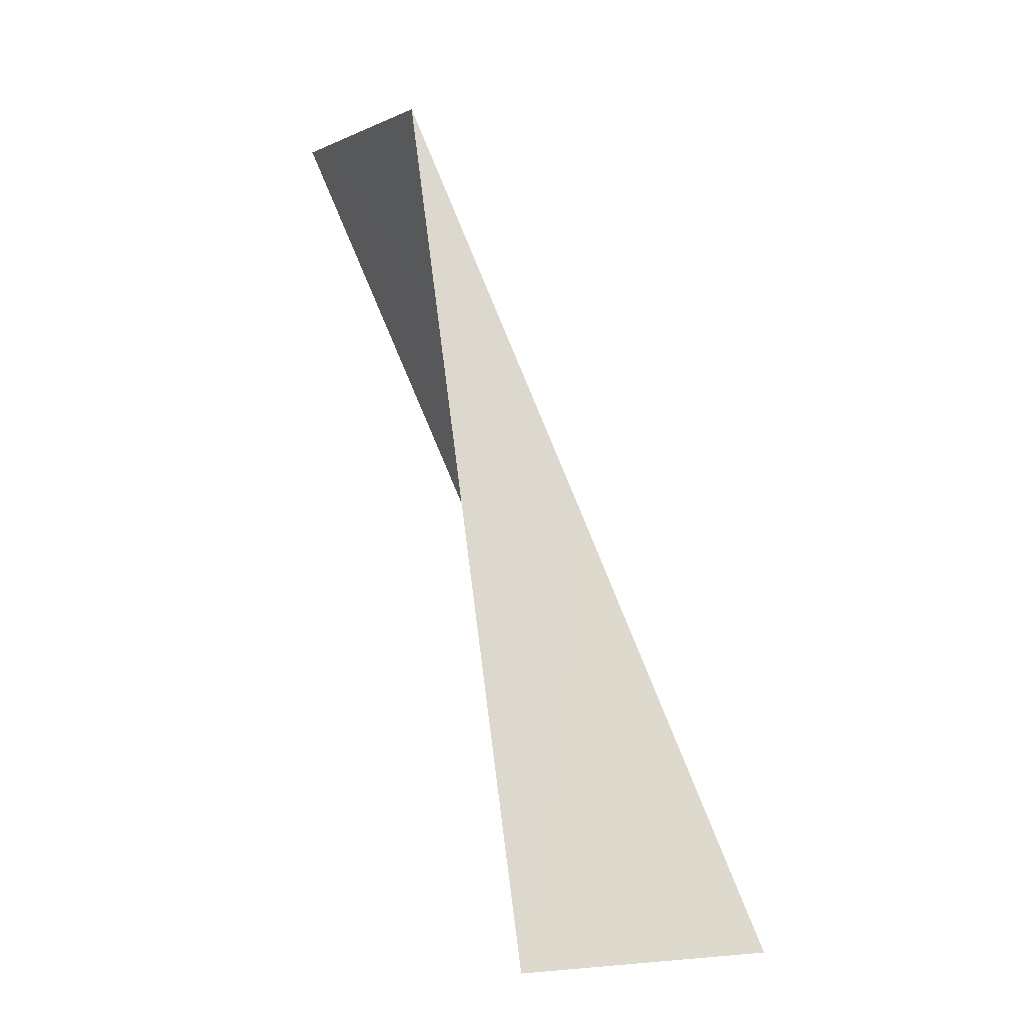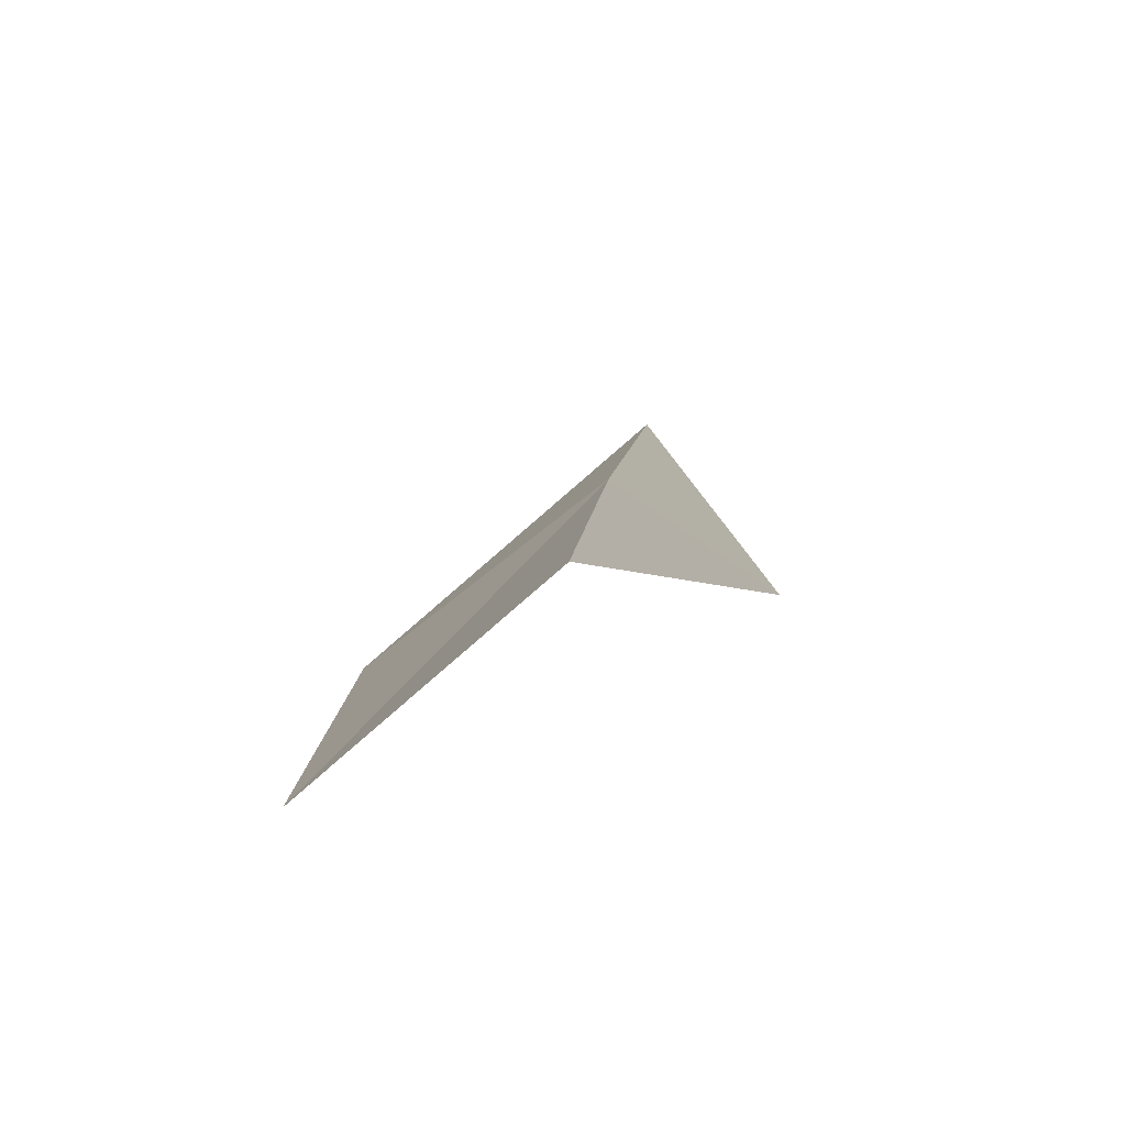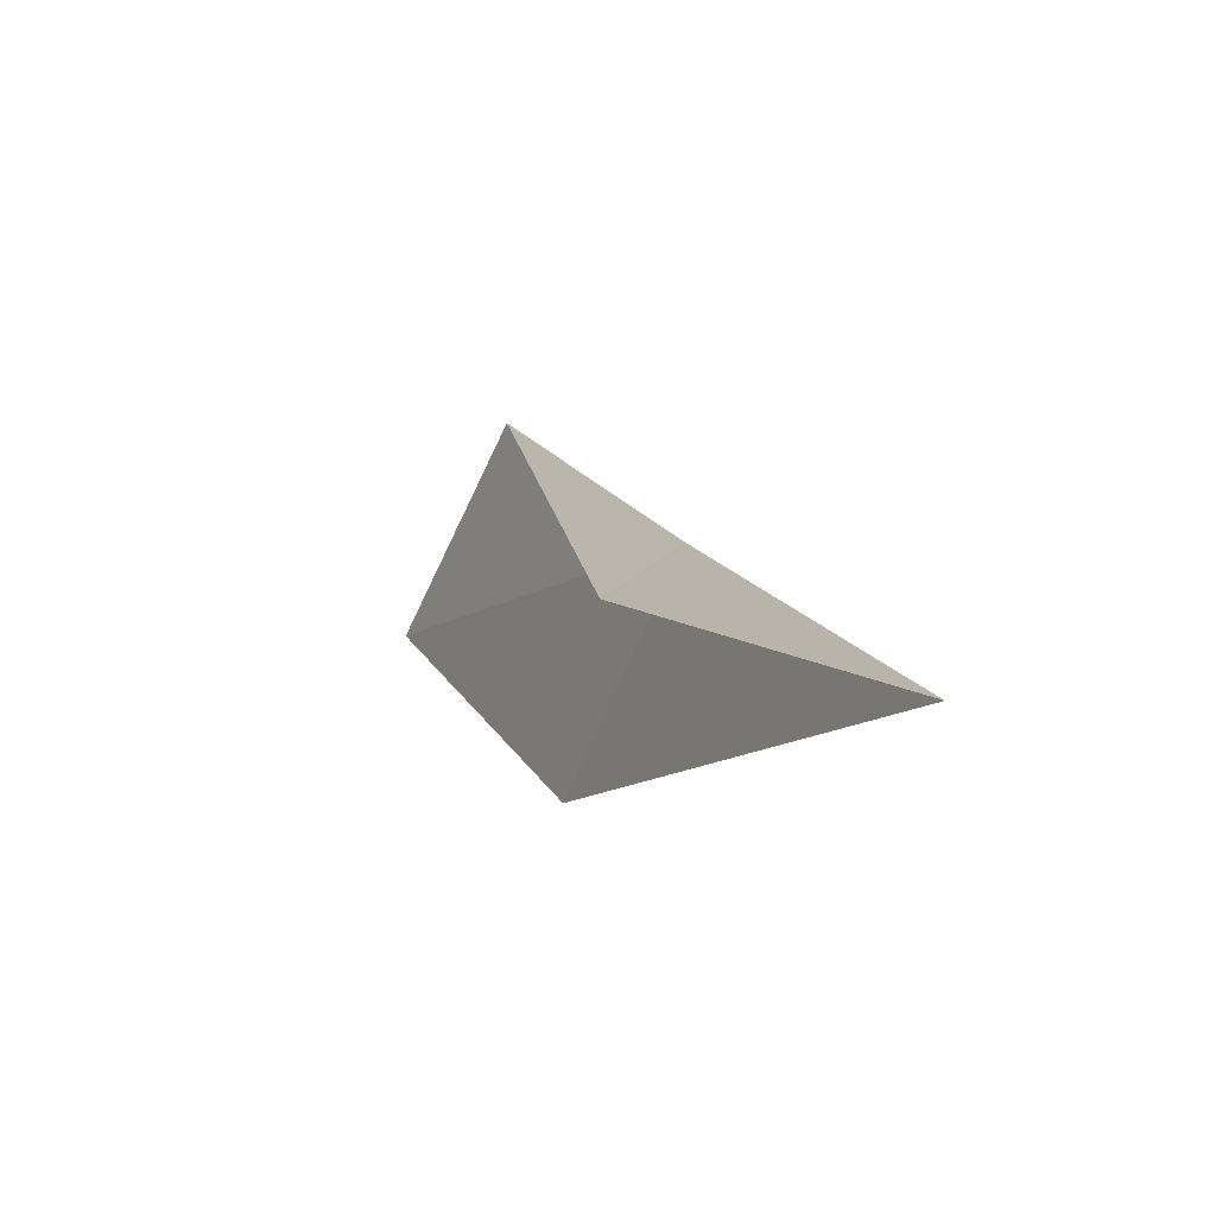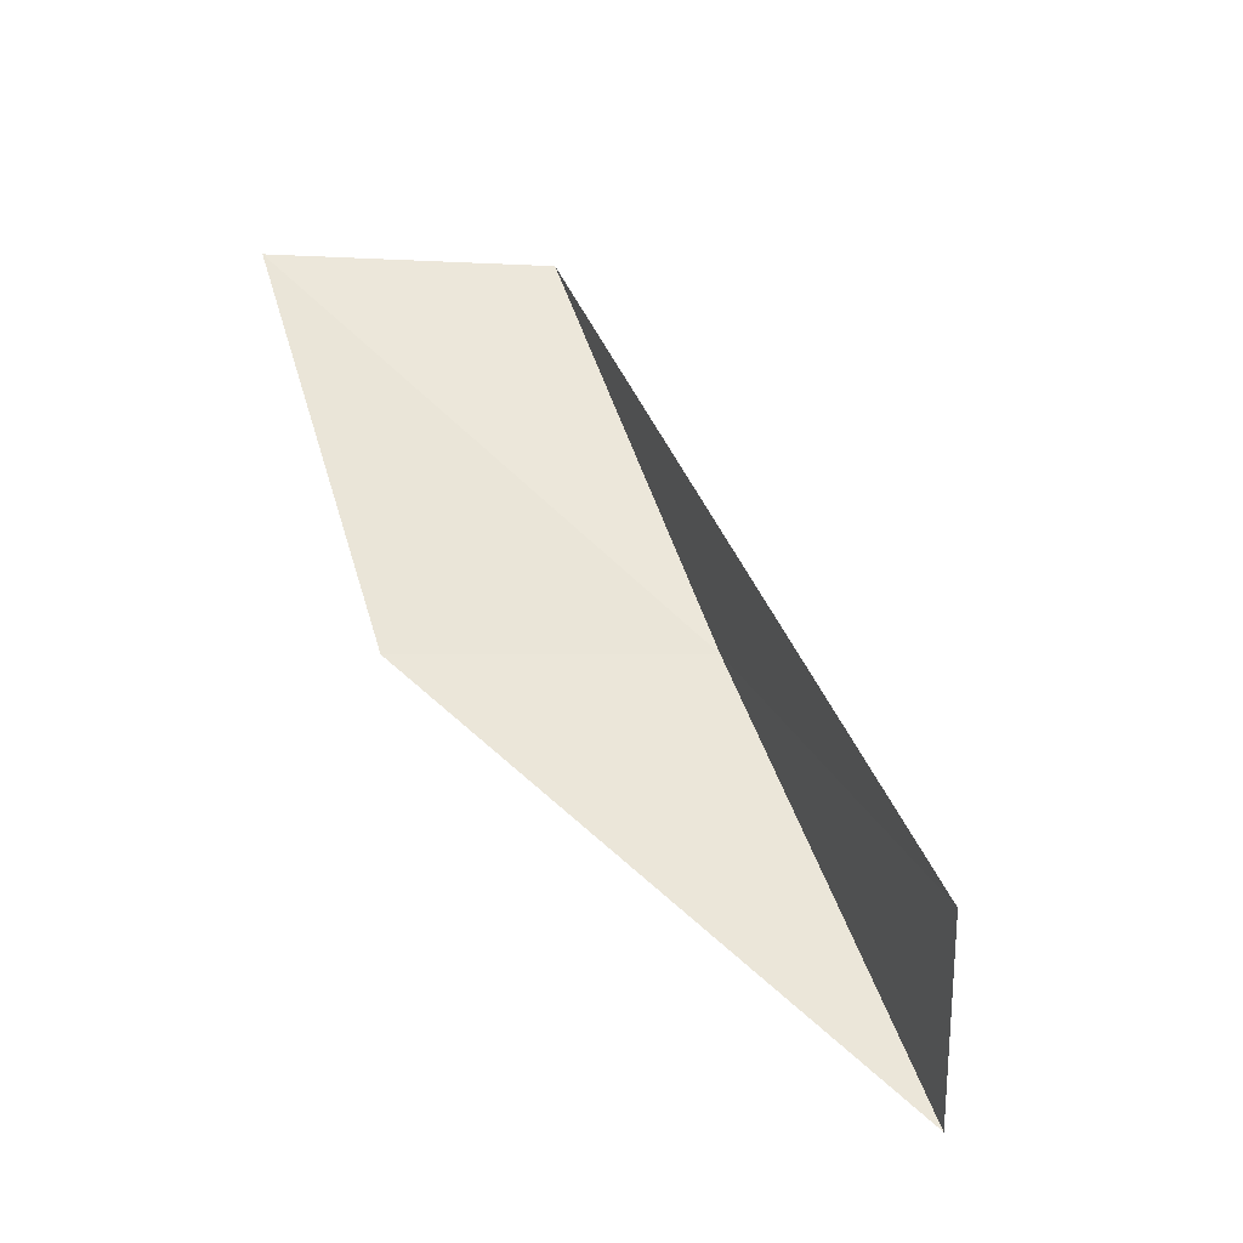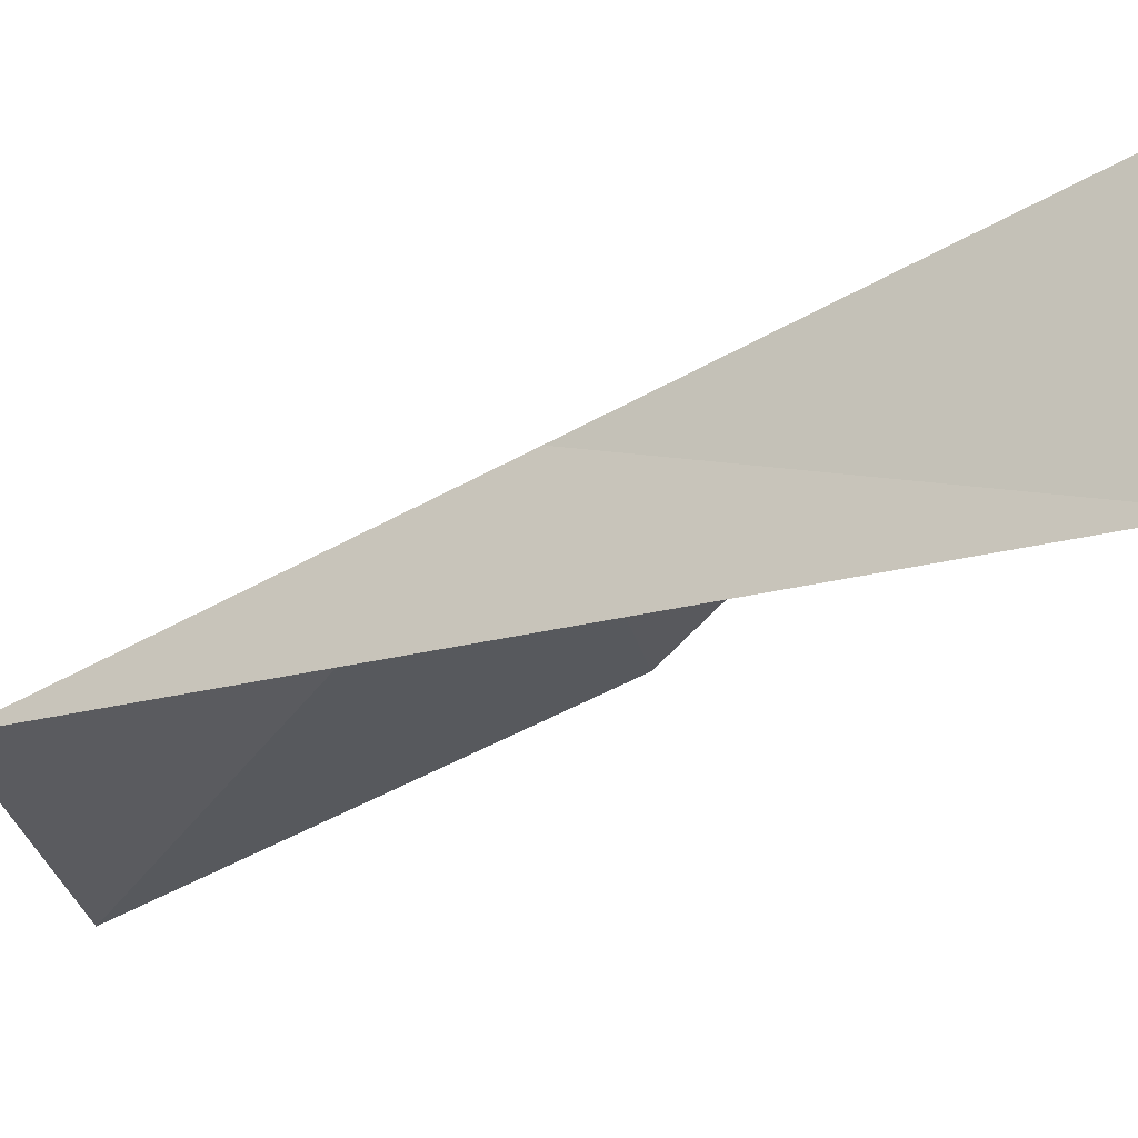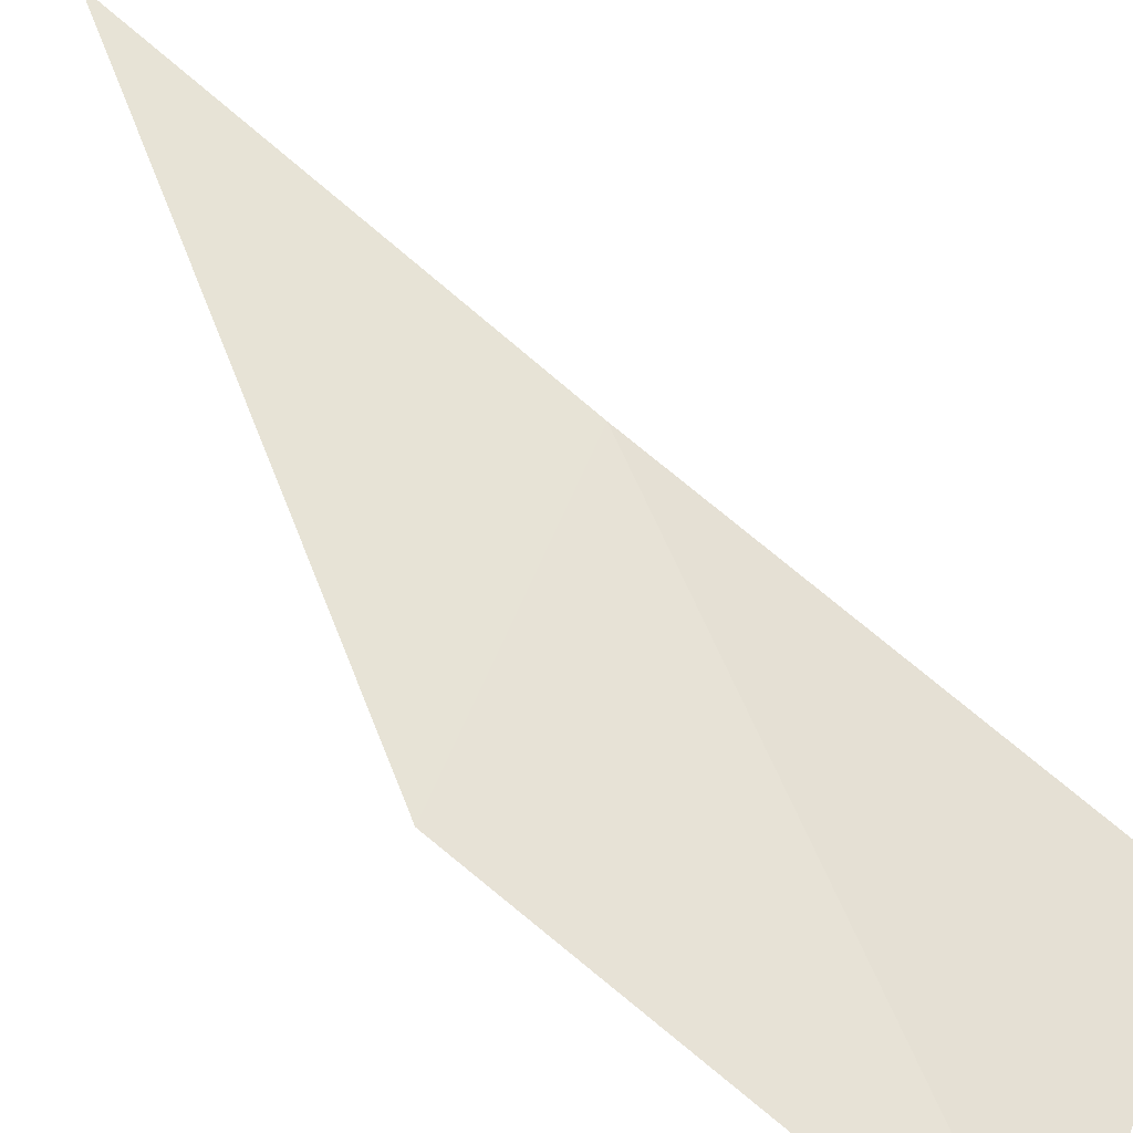
<metadata>
{"format":"obj","ext":"obj","renderer":"f3d","projection":"perspective","resolution":1024,"background":"white","views":[{"elev":-0.5,"azim":94.0,"up":"+Z"},{"elev":75.6,"azim":-10.3,"up":"+Z"},{"elev":-59.6,"azim":97.1,"up":"+Z"},{"elev":-49.4,"azim":28.5,"up":"+Z"},{"elev":-0.5,"azim":105.9,"up":"+Y"},{"elev":31.5,"azim":-64.1,"up":"+Y"}]}
</metadata>
<code>
v -12.09 28.51 74.54
v -12.86 26.59 79.05
v -15.41 25.05 79.05
v -14.84 27.02 74.54
v -9.996 28.01 70.03
v -11.17 30.41 70.03
f 1 4 3
f 1 3 2
f 1 6 4
f 1 2 5
f 1 5 6

</code>
